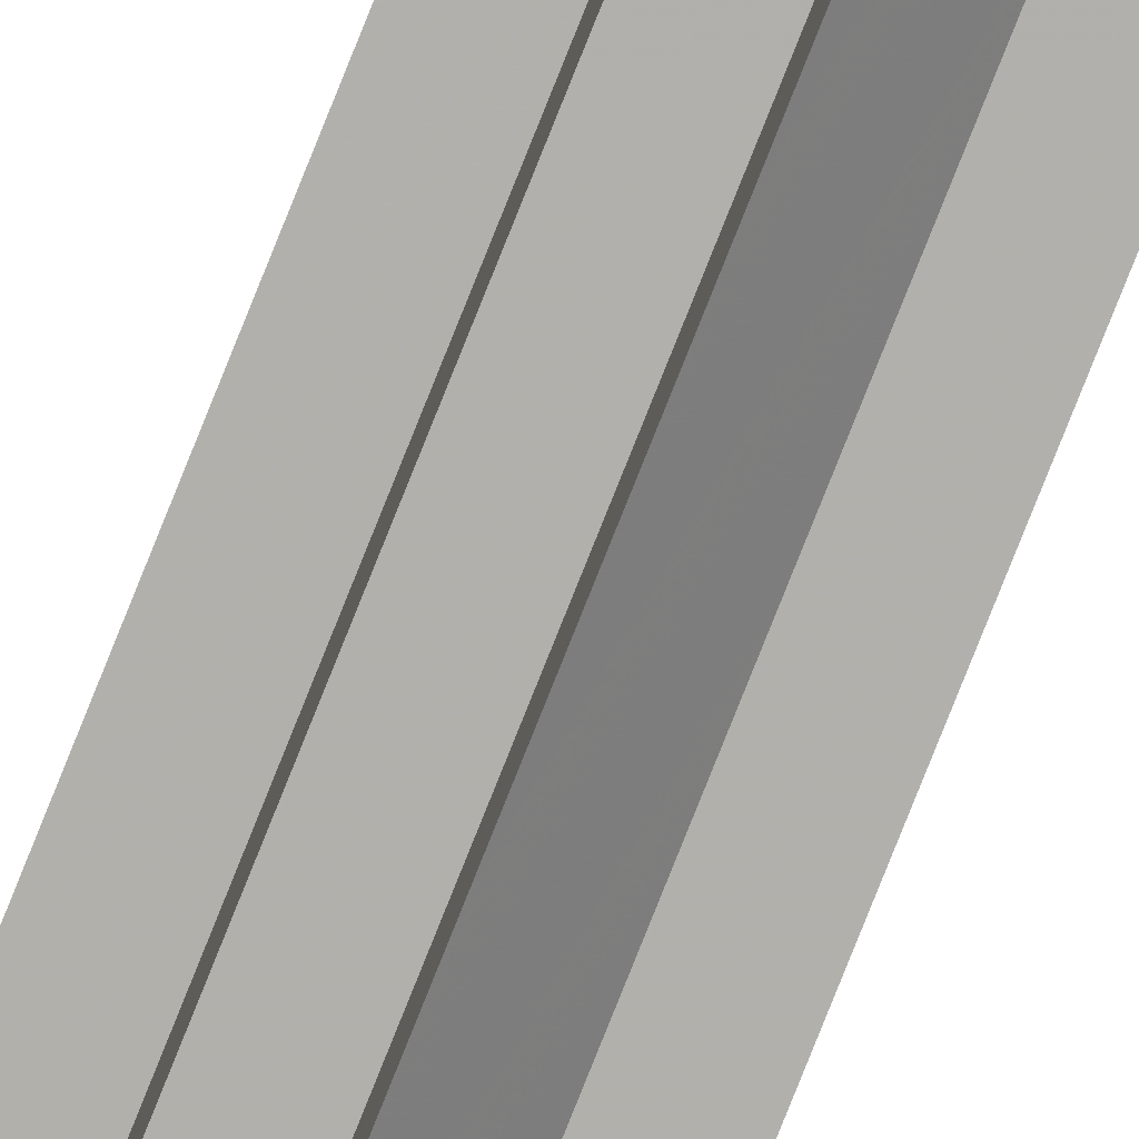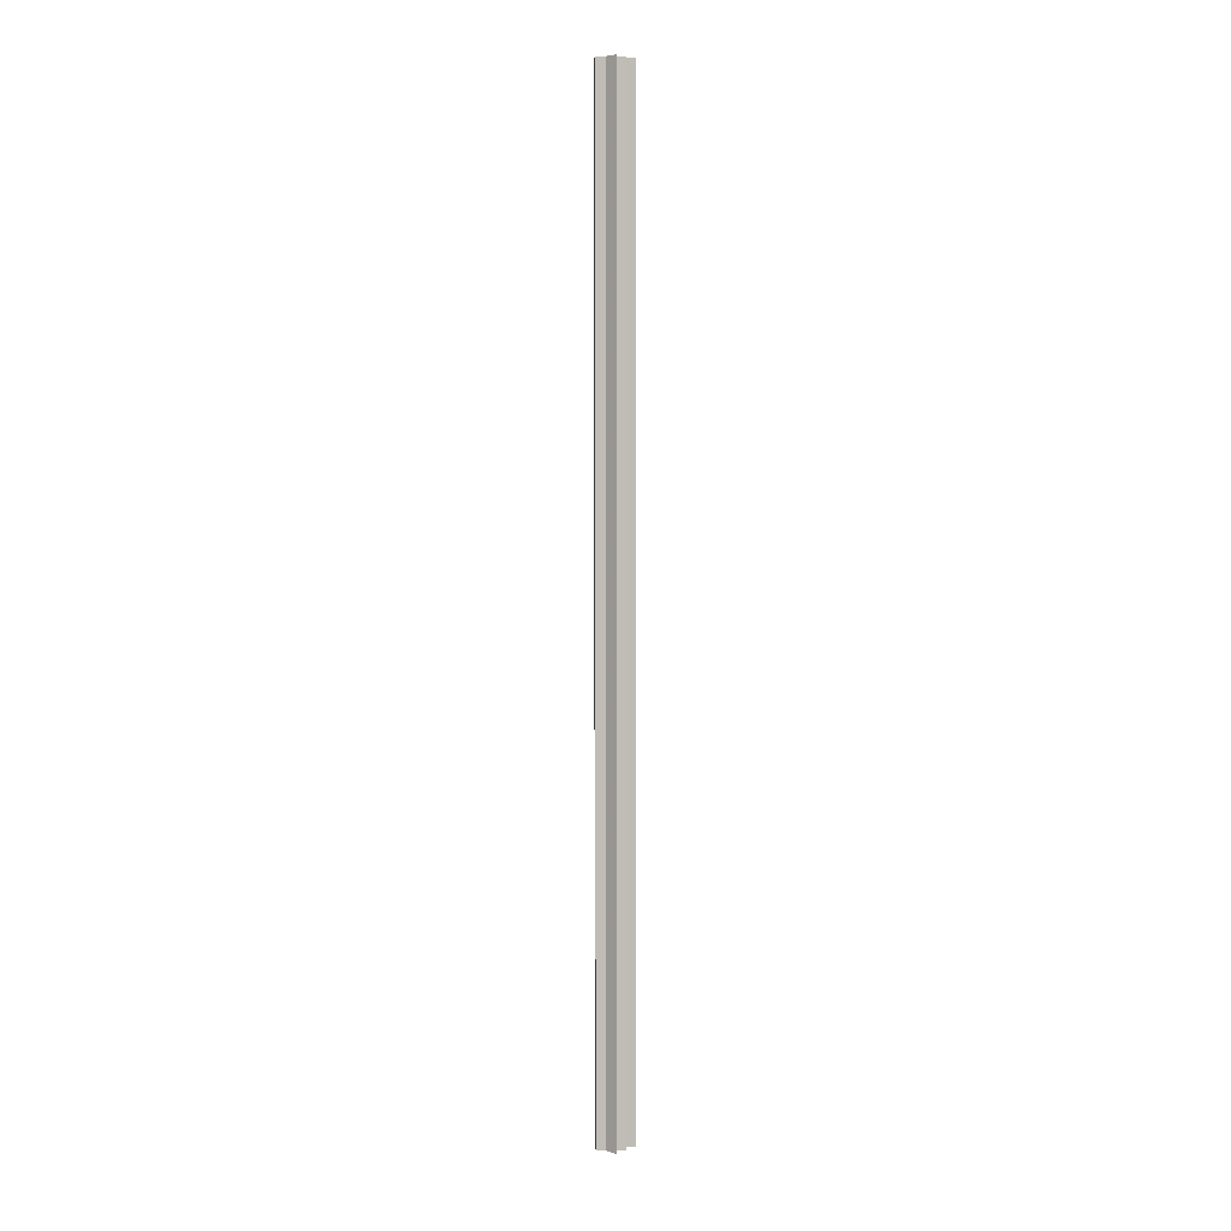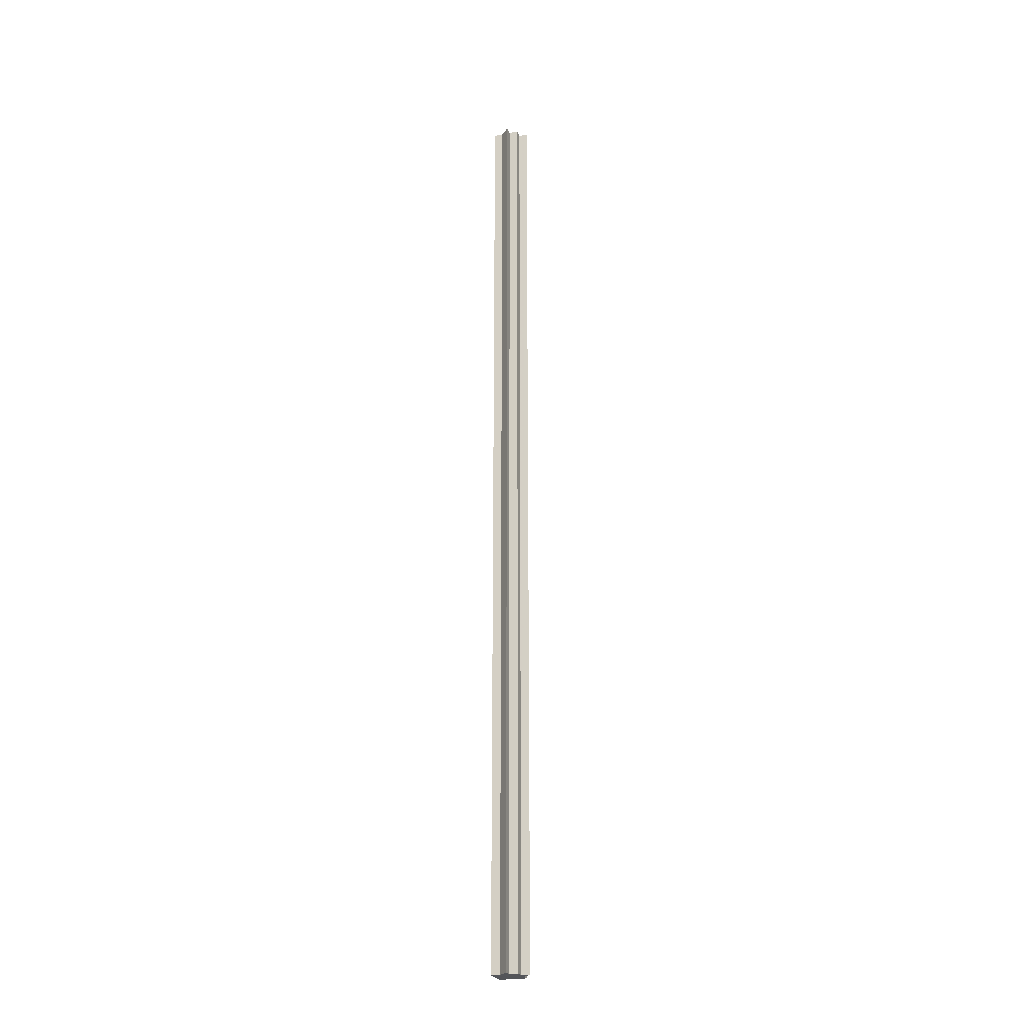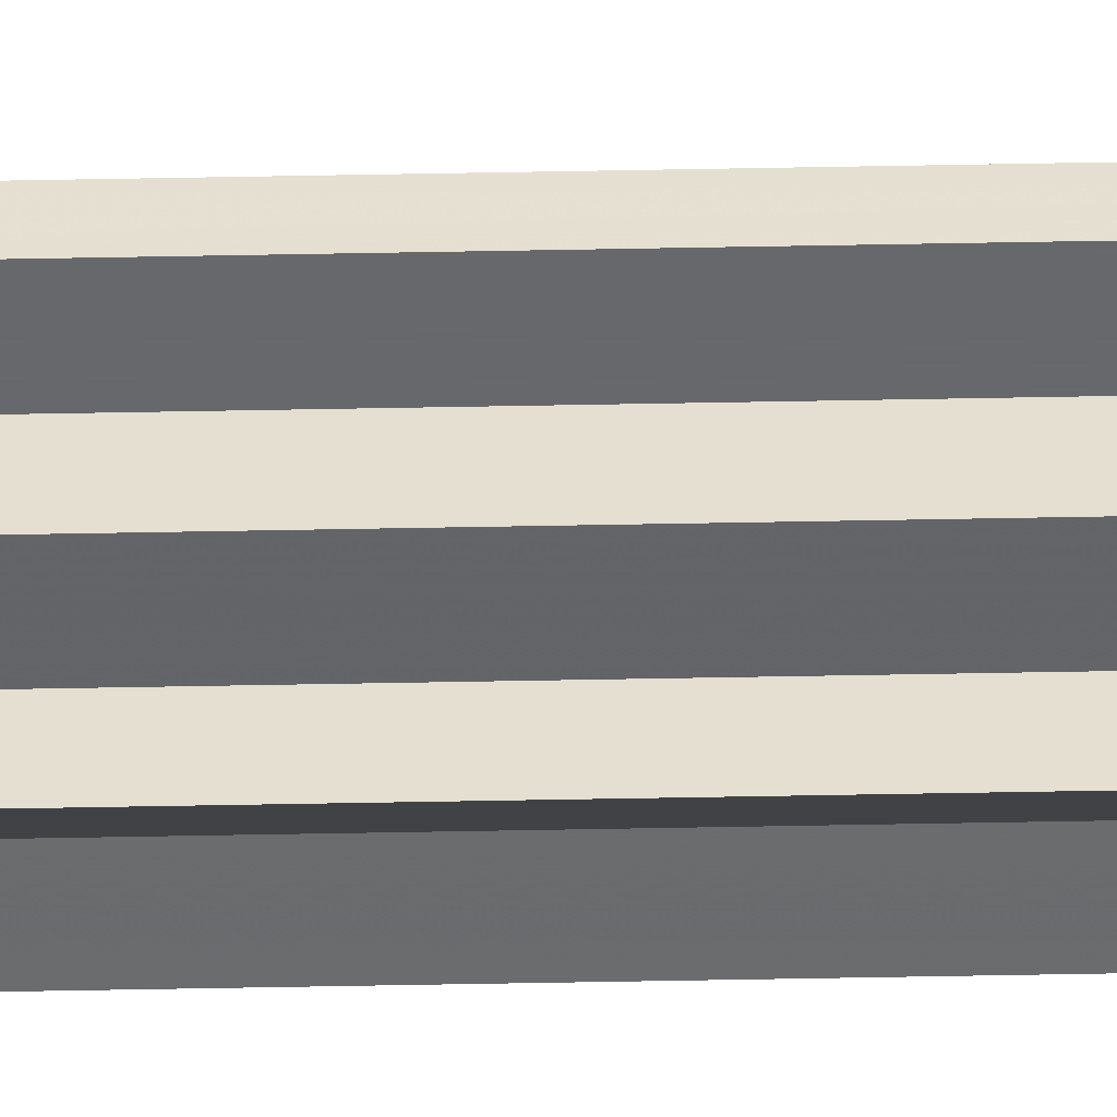
<metadata>
{"format":"obj","ext":"obj","renderer":"f3d","projection":"perspective","resolution":1024,"background":"white","views":[{"elev":-78.6,"azim":-21.7,"up":"+Y"},{"elev":5.3,"azim":-92.4,"up":"+Z"},{"elev":-24.3,"azim":-71.5,"up":"+Z"},{"elev":-52.4,"azim":-88.8,"up":"+Y"}]}
</metadata>
<code>
o 3789
v 2158 1897 13
v 2158 1897 13
v 2158 1897 14.07
v 2158 1897 13
v 2158 1897 14.07
v 2158 1897 13
v 2158 1897 14.07
v 2158 1897 13
v 2158 1897 14.07
v 2158 1897 13
v 2158 1897 14.07
v 2158 1897 13
v 2158 1897 14.07
v 2158 1897 13
v 2158 1897 13
v 2158 1897 13
v 2158 1897 13
v 2158 1897 13
v 2158 1897 14.07
v 2158 1897 14.07
v 2158 1897 14.07
v 2158 1897 13
v 2158 1897 13
v 2158 1897 13
v 2158 1897 13
v 2158 1897 14.07
v 2158 1897 13
v 2158 1897 14.07
v 2158 1897 14.07
v 2158 1897 13
v 2158 1897 14.07
v 2158 1897 13
v 2158 1897 13
v 2158 1897 14.07
v 2158 1897 13
v 2158 1897 13
v 2158 1897 13
v 2158 1897 13
v 2158 1897 14.07
v 2158 1897 13
v 2158 1897 14.07
v 2158 1897 13
v 2158 1897 13
v 2158 1897 13
v 2158 1897 14.07
v 2158 1897 14.07
v 2158 1897 14.07
v 2158 1897 13
v 2158 1897 14.07
v 2158 1897 14.07
v 2158 1897 13
v 2158 1897 13
v 2158 1897 13
v 2158 1897 14.07
v 2158 1897 14.07
v 2158 1897 14.07
v 2158 1897 14.07
v 2158 1897 14.07
v 2158 1897 14.07
v 2158 1897 14.07
v 2158 1897 14.07
v 2158 1897 14.07
v 2158 1897 14.07
v 2158 1897 14.07
v 2158 1897 14.07
v 2158 1897 14.07
v 2158 1897 14.07
v 2158 1897 14.07
v 2158 1897 14.07
v 2158 1897 13
v 2158 1897 13
v 2158 1897 13
v 2158 1897 14.07
v 2158 1897 14.07
v 2158 1897 13
v 2158 1897 13
v 2158 1897 14.07
v 2158 1897 14.07
v 2158 1897 13
v 2158 1897 13
v 2158 1897 13
v 2158 1897 13
v 2158 1897 14.07
v 2158 1897 13
v 2158 1897 13
v 2158 1897 14.07
f 1 2 3
f 4 1 5
f 6 4 7
f 7 8 9
f 9 10 11
f 11 12 13
f 14 12 15
f 14 16 12
f 14 15 17
f 14 18 16
f 19 18 20
f 21 22 19
f 23 24 21
f 24 25 26
f 14 17 27
f 28 27 29
f 14 27 30
f 31 32 28
f 14 30 33
f 34 35 31
f 36 37 34
f 37 38 39
f 38 40 41
f 14 33 42
f 14 42 43
f 14 43 44
f 45 42 46
f 47 48 45
f 49 44 50
f 51 52 47
f 52 53 54
f 55 50 56
f 55 56 57
f 55 57 58
f 55 58 59
f 55 59 60
f 55 60 61
f 55 61 62
f 55 62 63
f 55 63 64
f 55 64 65
f 55 66 67
f 55 68 66
f 69 70 68
f 14 71 70
f 14 72 71
f 73 72 74
f 75 76 73
f 77 71 78
f 79 80 77
f 81 82 83
f 84 85 86

</code>
